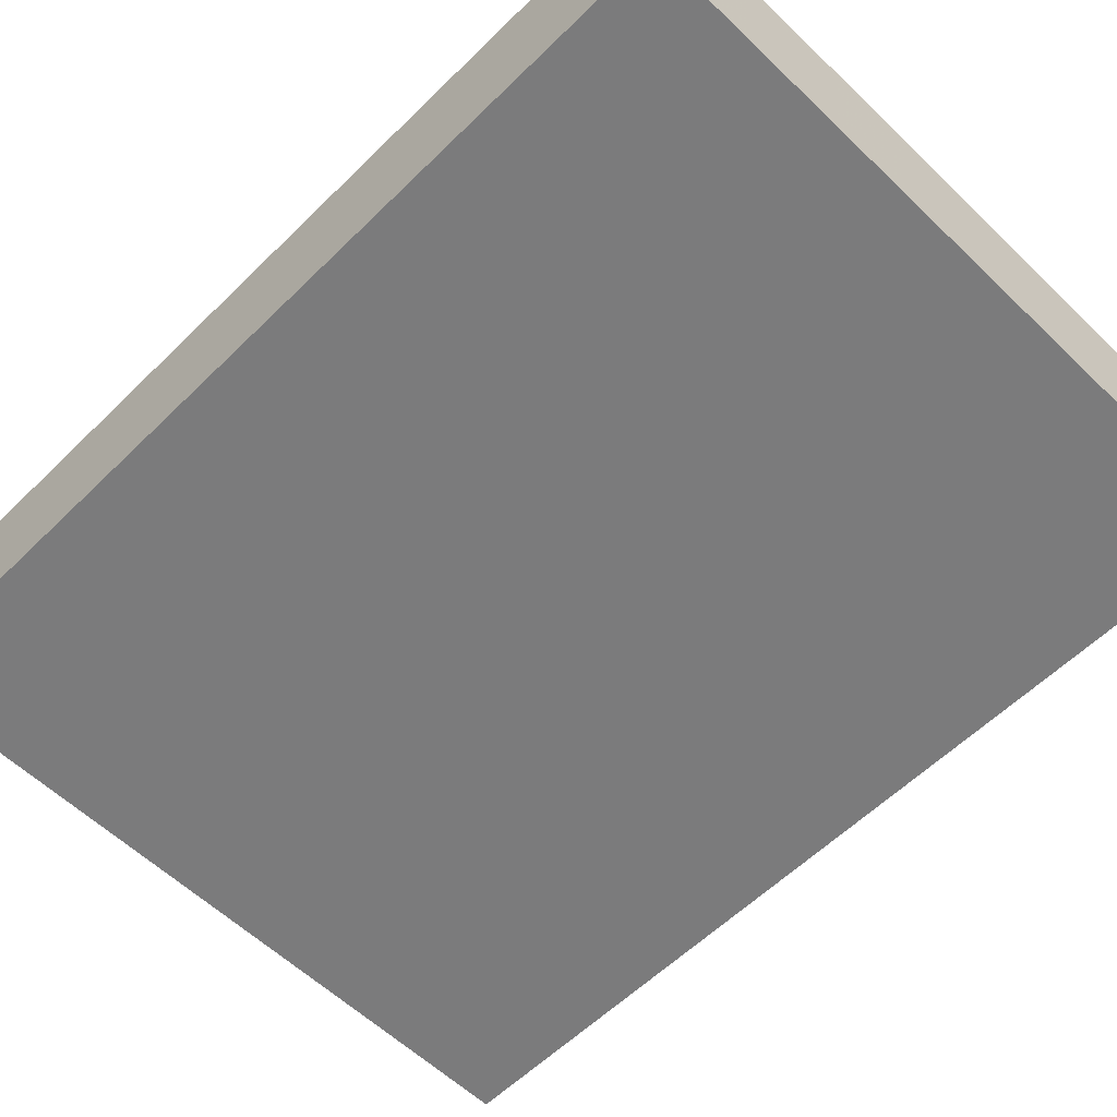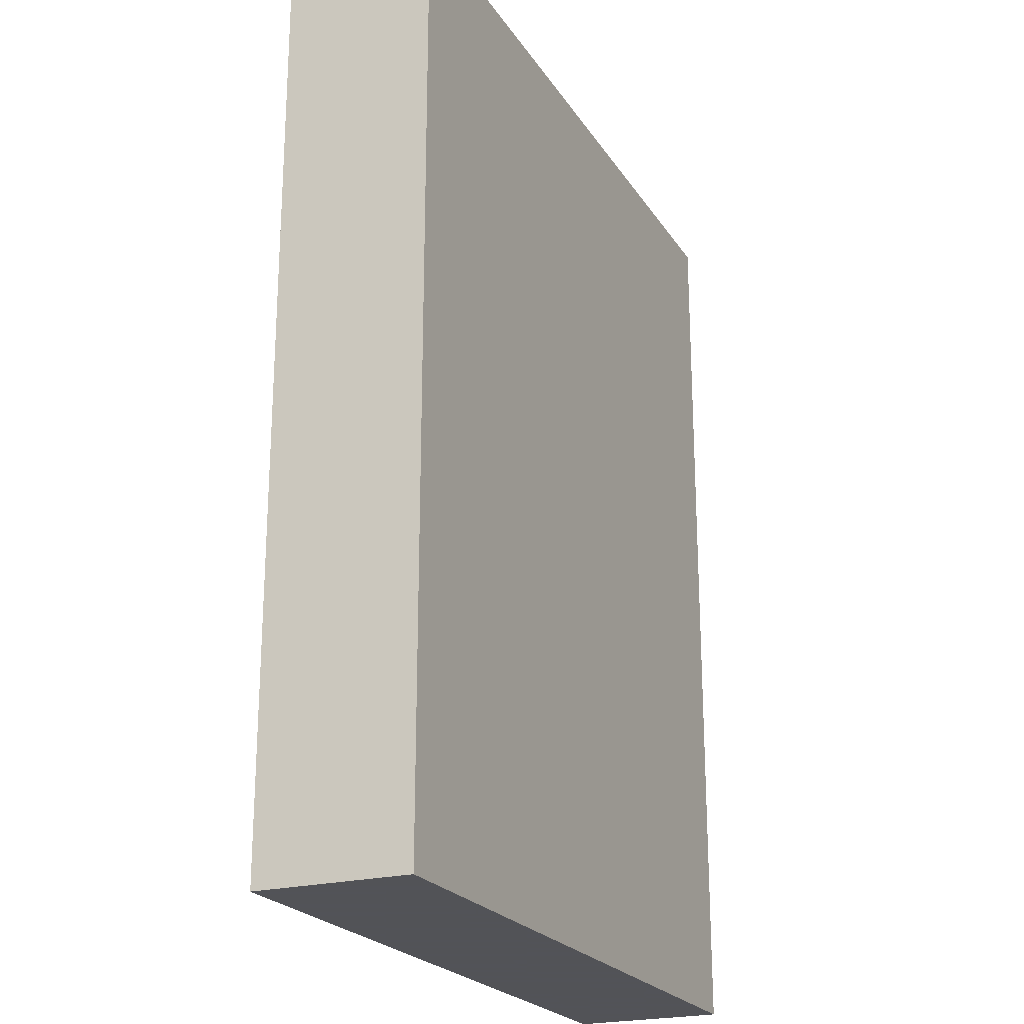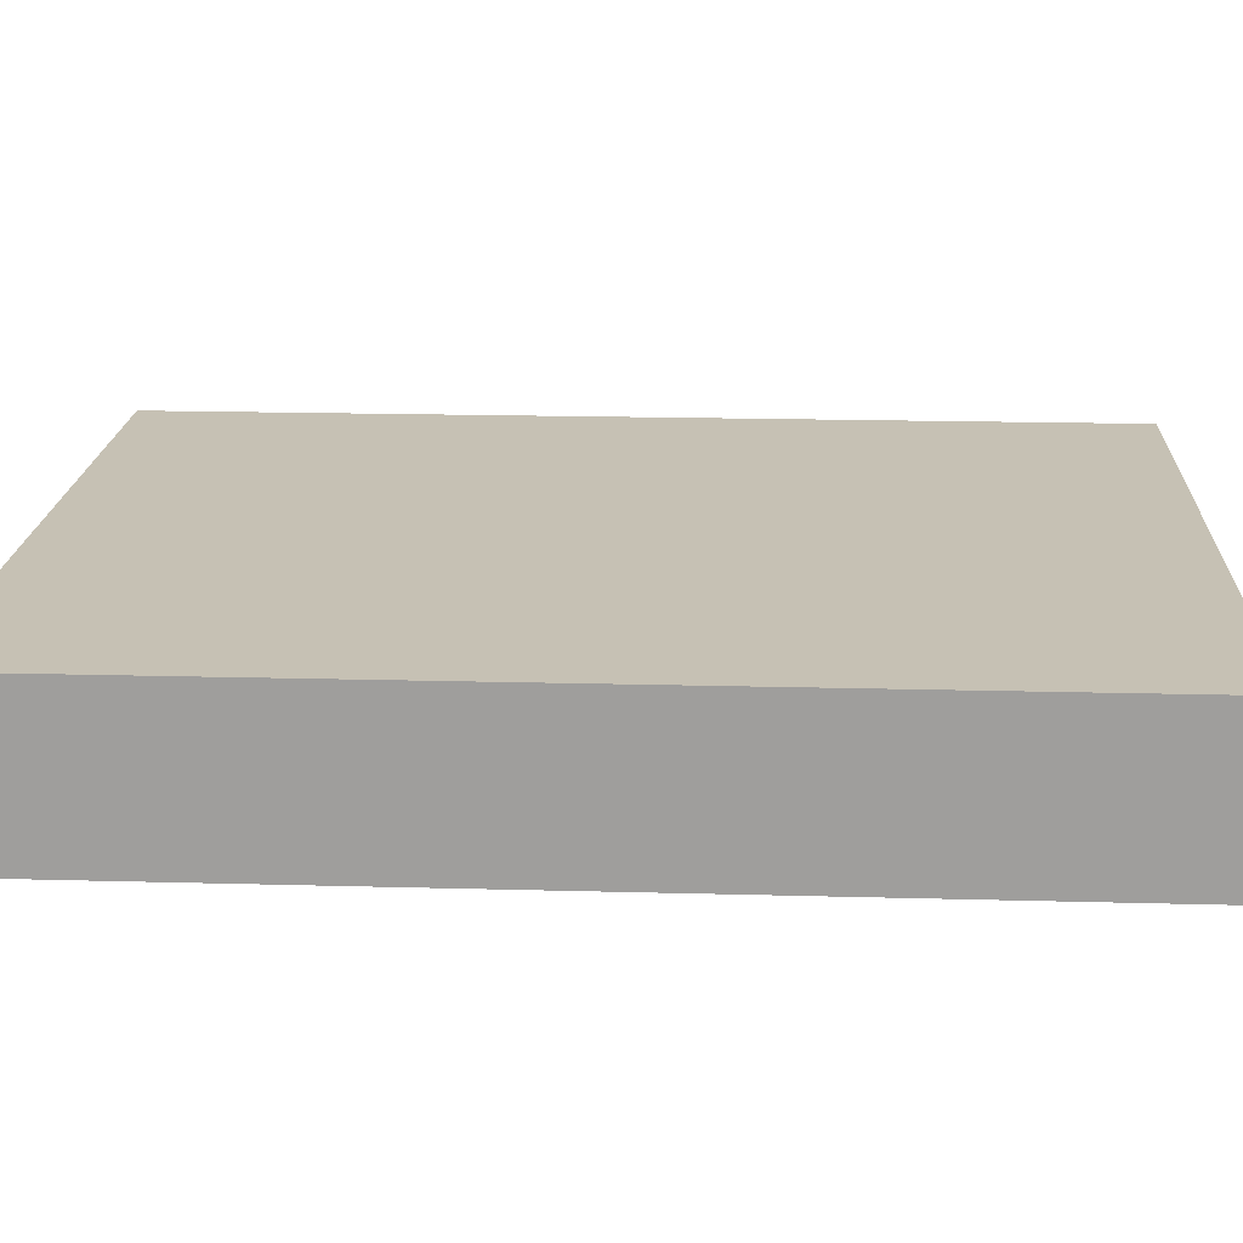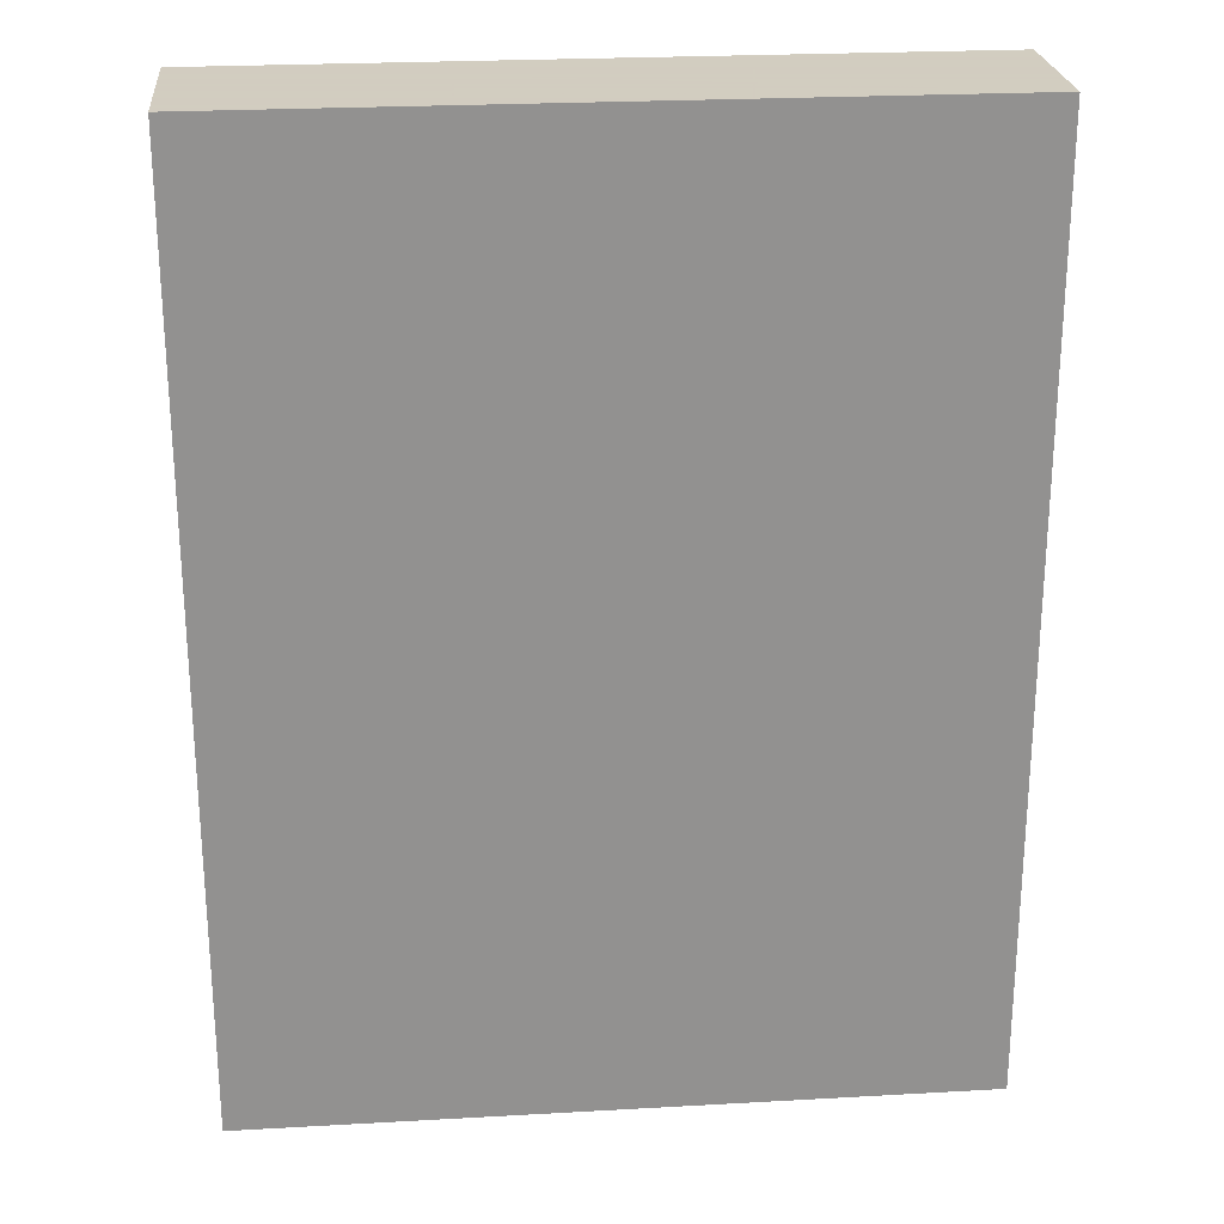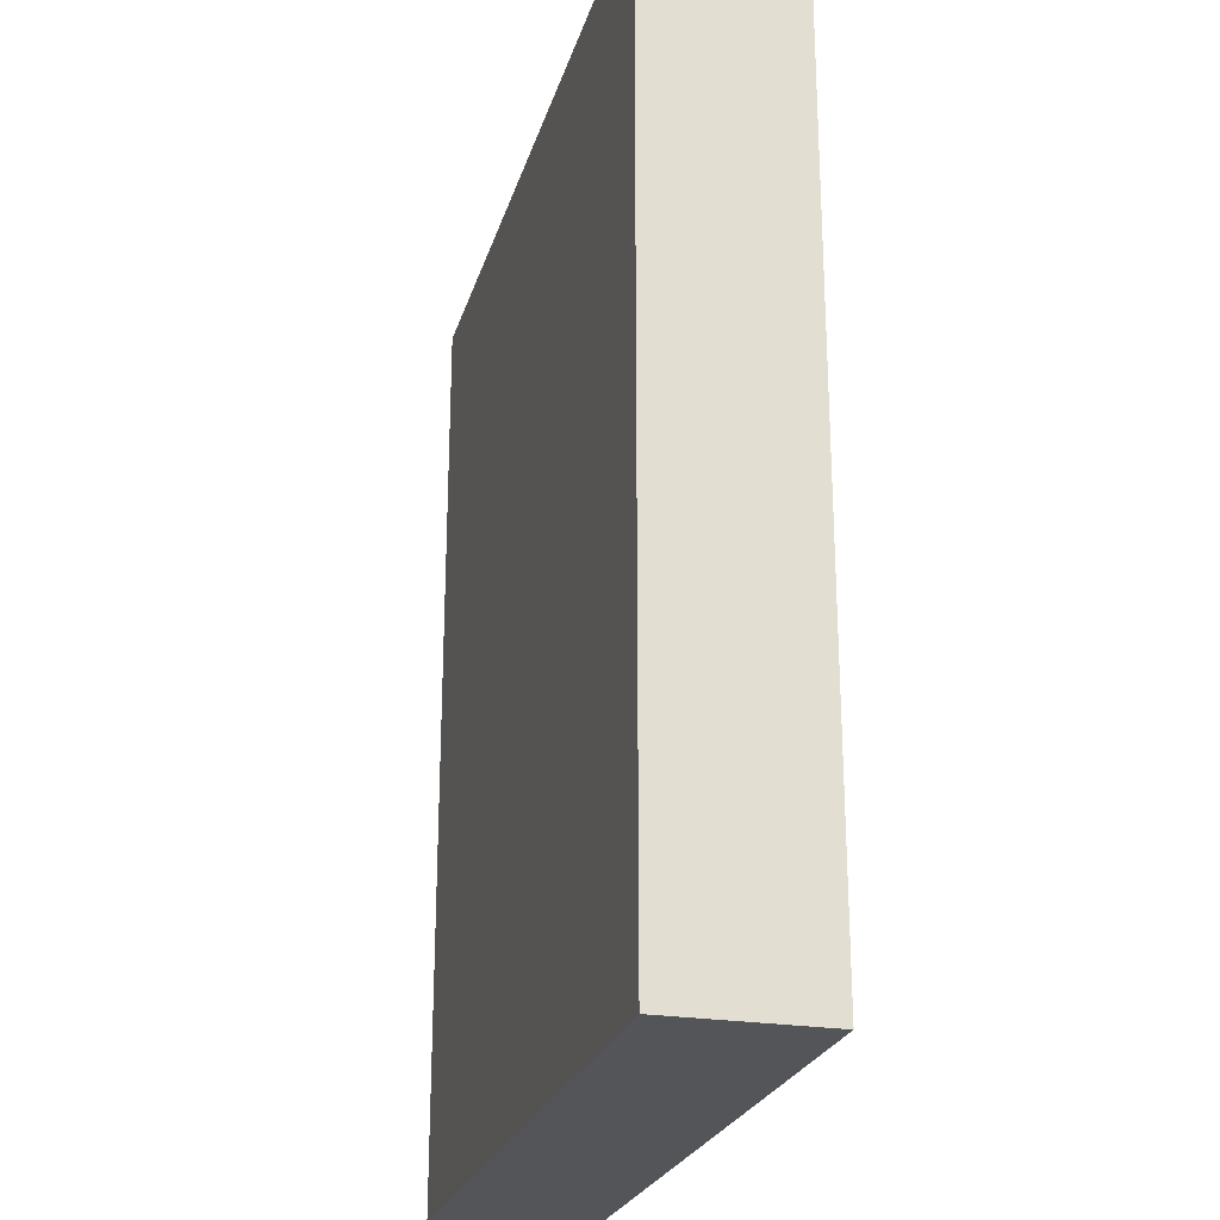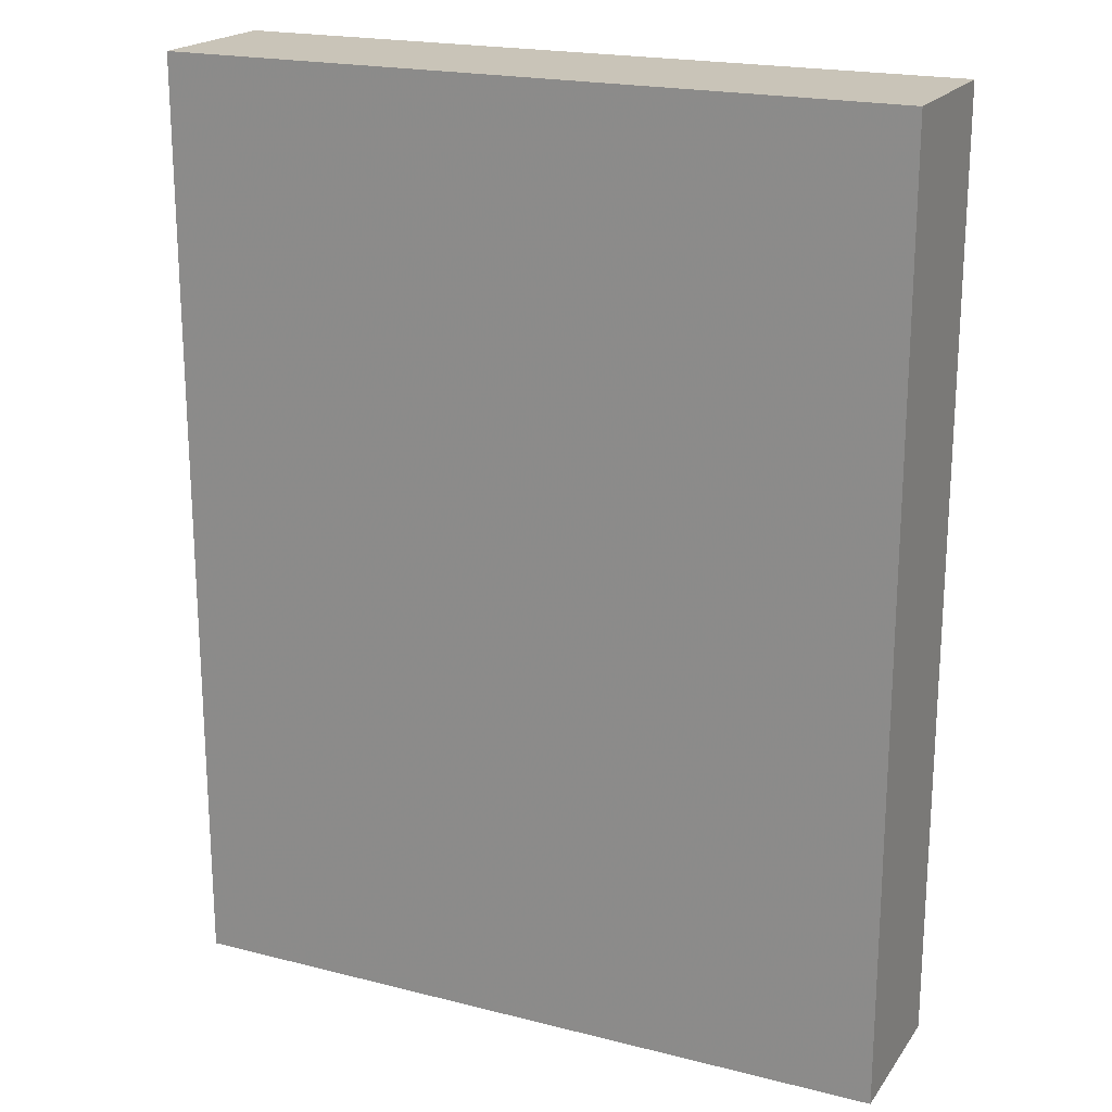
<metadata>
{"format":"obj","ext":"obj","renderer":"f3d","projection":"perspective","resolution":1024,"background":"white","views":[{"elev":-58.5,"azim":135.3,"up":"+Z"},{"elev":-22.5,"azim":114.4,"up":"+Y"},{"elev":18.5,"azim":-87.0,"up":"+Z"},{"elev":24.3,"azim":-5.3,"up":"+Y"},{"elev":-24.5,"azim":75.0,"up":"+Y"},{"elev":20.1,"azim":-155.0,"up":"+Y"}]}
</metadata>
<code>
o collider_2
v -0.07292 0.06556 0.01157
v -0.07292 0.06556 0.02162
v -0.02541 0.06556 0.01157
v -0.02541 0.06556 0.02162
v -0.07292 0.004179 0.01157
v -0.07292 0.004179 0.02162
v -0.02541 0.004179 0.01157
v -0.02541 0.004179 0.02162
f 1 2 4 3
f 3 4 8 7
f 7 8 6 5
f 5 6 2 1
f 3 7 5 1
f 8 4 2 6

</code>
